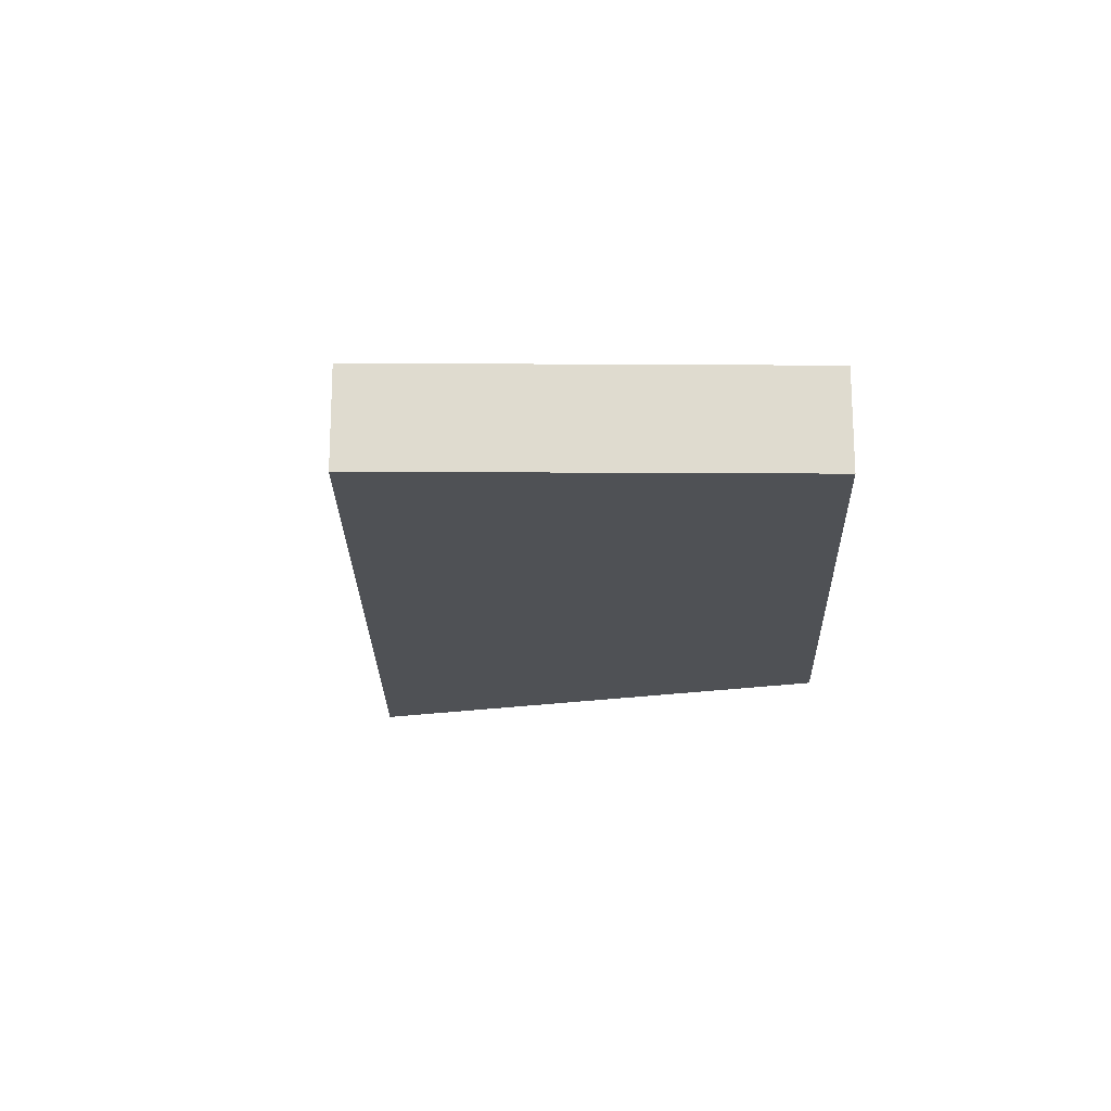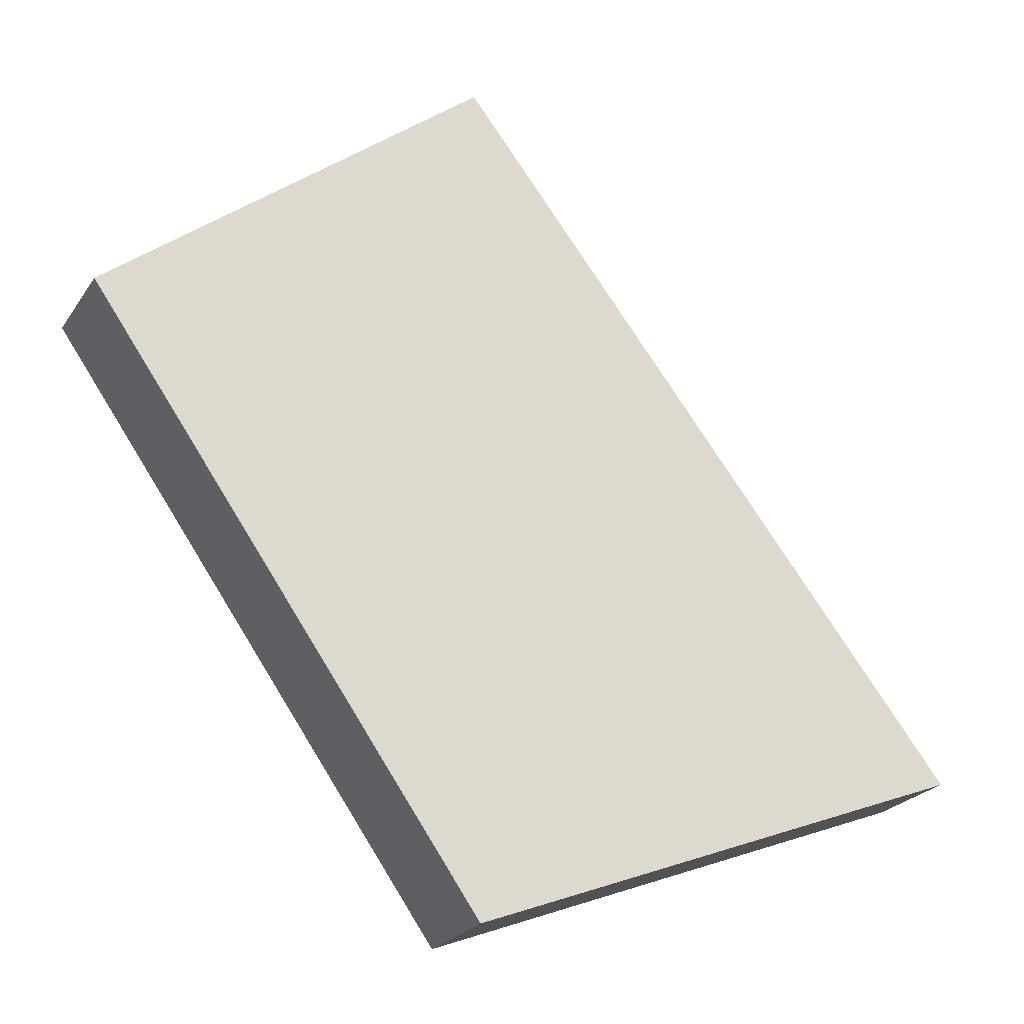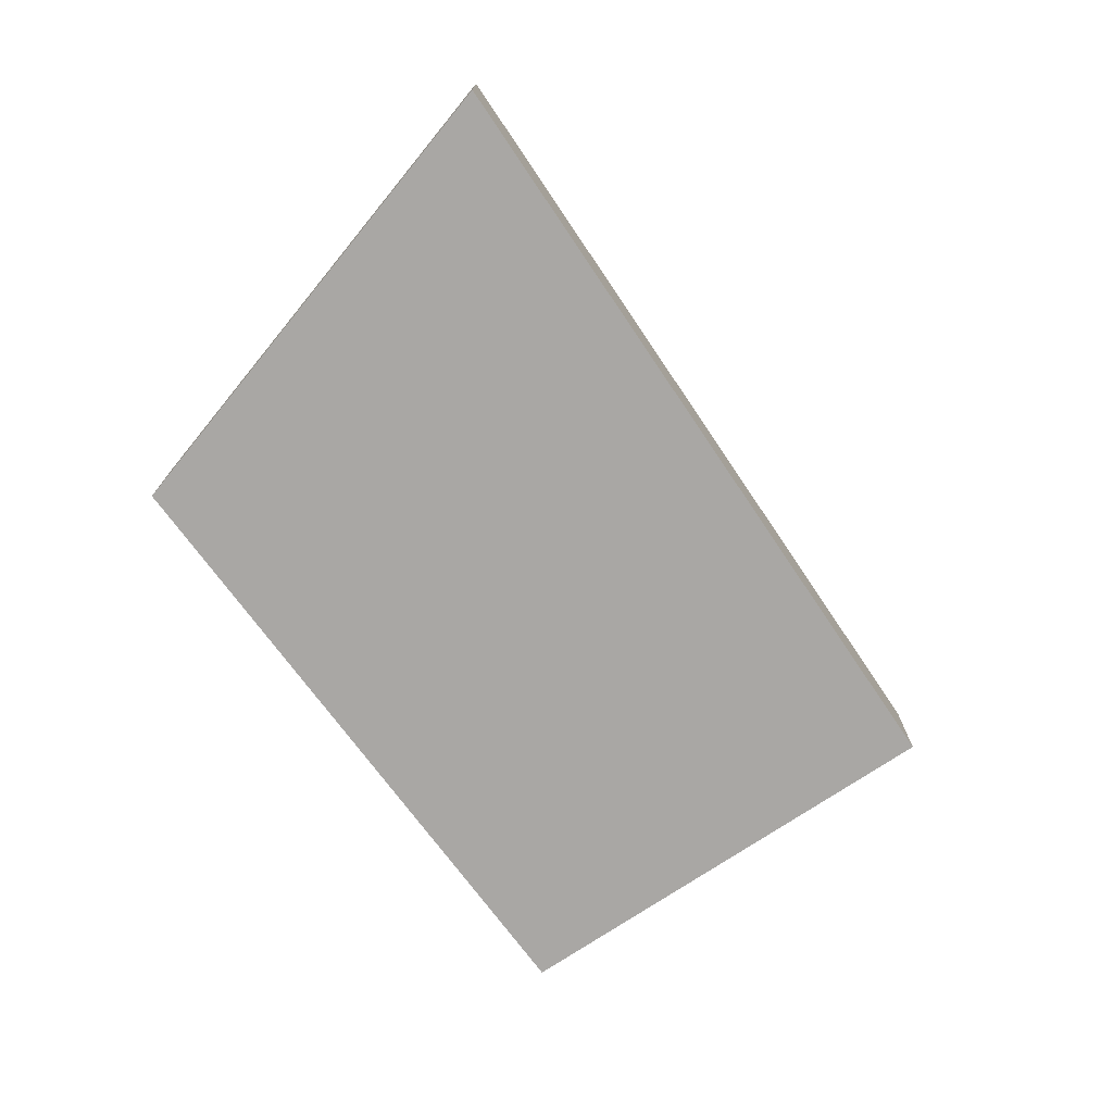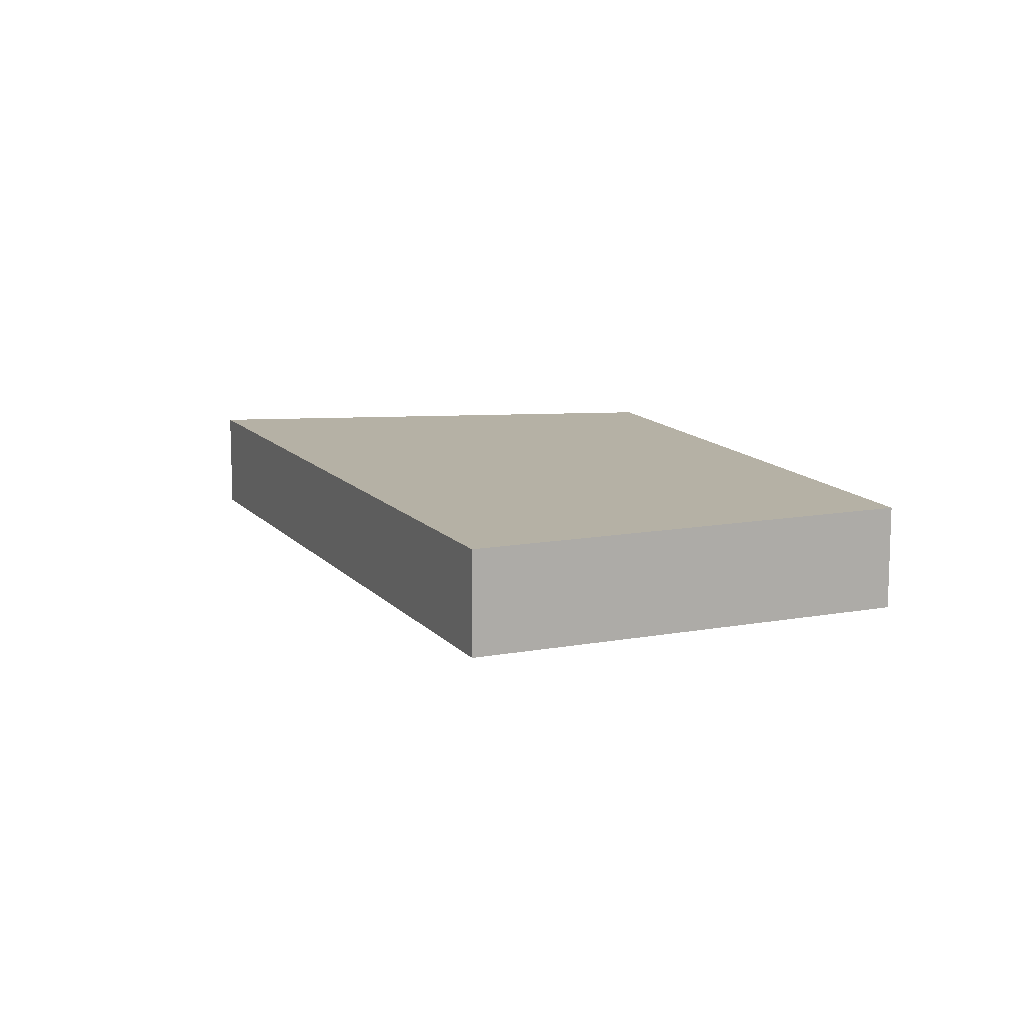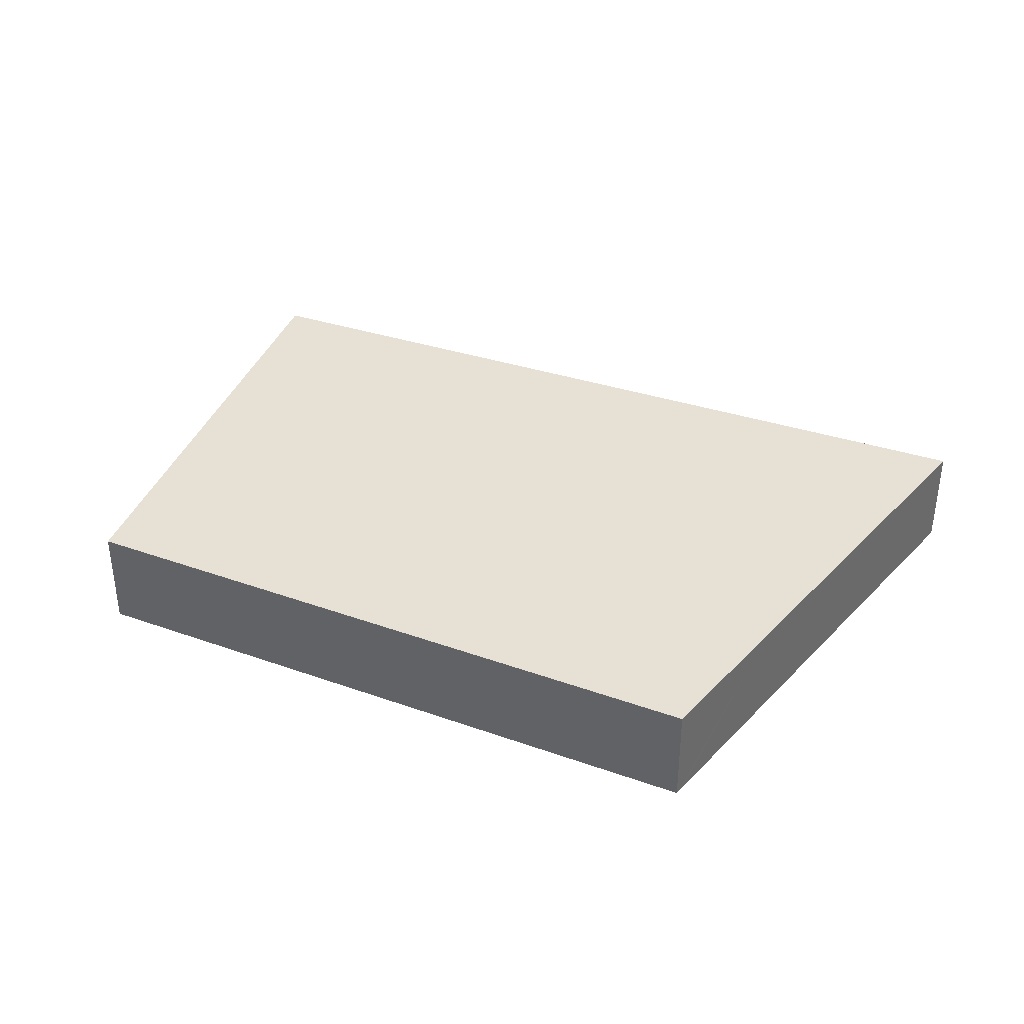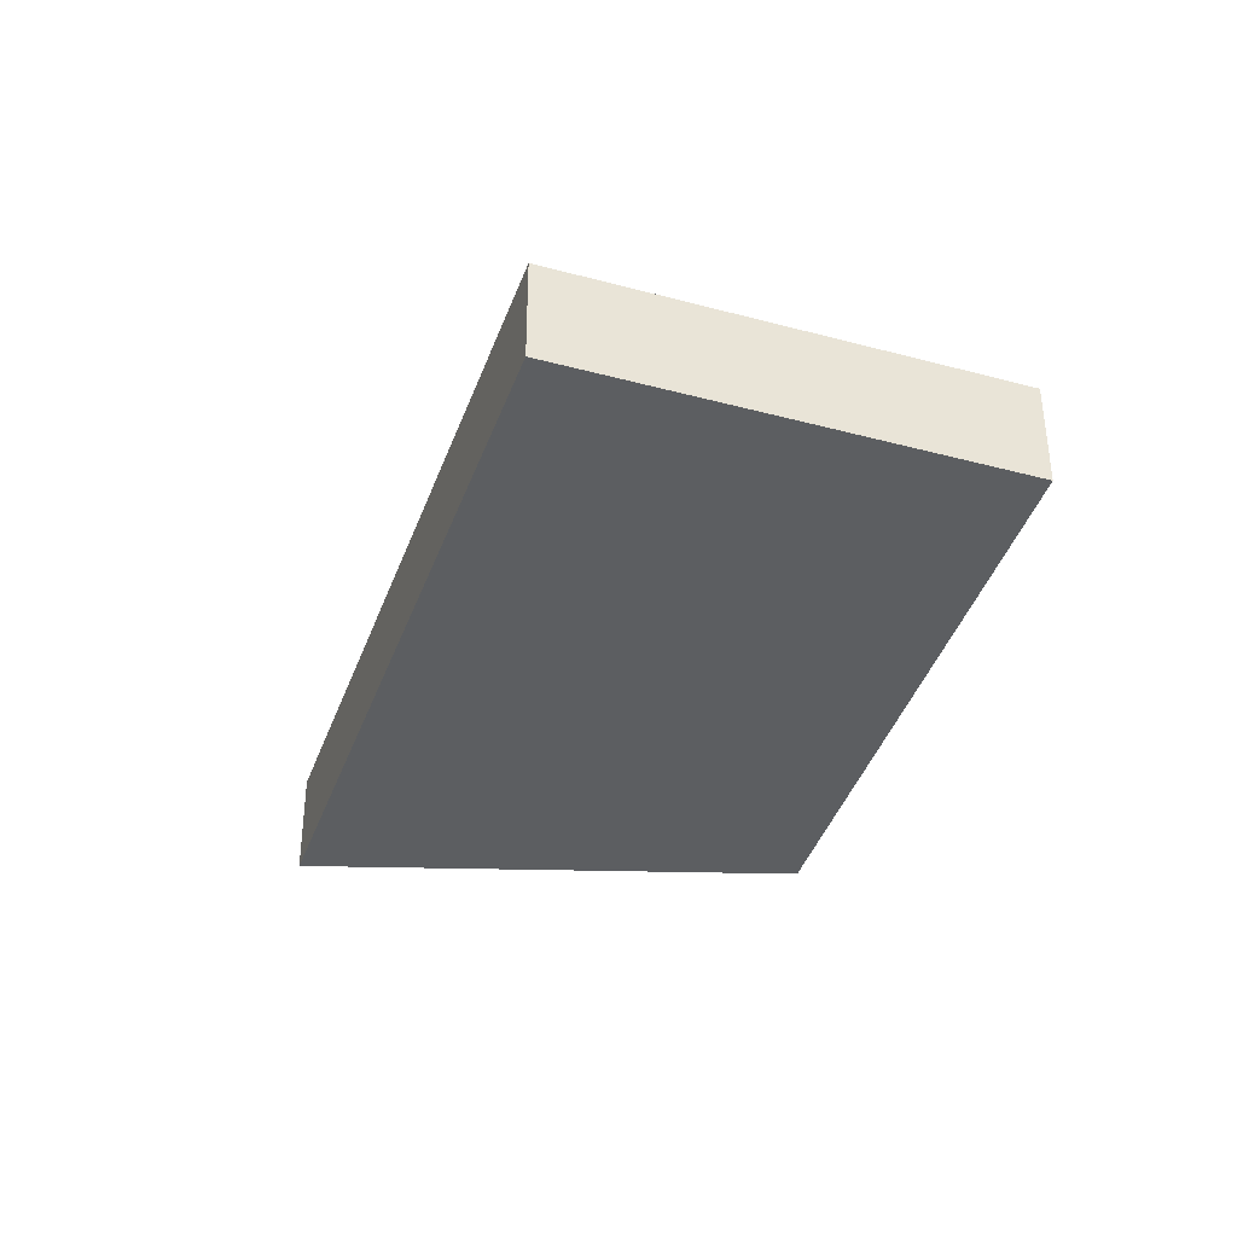
<metadata>
{"format":"obj","ext":"obj","renderer":"f3d","projection":"perspective","resolution":1024,"background":"white","views":[{"elev":-19.6,"azim":37.6,"up":"+Y"},{"elev":-23.3,"azim":154.9,"up":"+Z"},{"elev":-74.8,"azim":-108.2,"up":"+Y"},{"elev":11.9,"azim":14.2,"up":"+Y"},{"elev":39.3,"azim":149.1,"up":"+Y"},{"elev":-37.3,"azim":19.2,"up":"+Y"}]}
</metadata>
<code>
v  5.741 0.96 0.145
v  4.555 0.96 5.868
v  7.902 0.96 3.232
v  4.447 0.96 -1.703
v  4.339 0.96 -1.662
v  3.143 0.96 -1.204
v  1.839 0.96 -0.704
v  0 0.96 5.878e-17
v  4.447 1.043e-16 -1.703
v  4.339 1.018e-16 -1.662
v  3.143 7.372e-17 -1.204
v  1.839 4.311e-17 -0.704
v  0 0 0
v  4.555 -3.593e-16 5.868
v  7.902 -1.979e-16 3.232
v  5.741 -8.879e-18 0.145
g defaultobject
f 1 2 3
f 2 1 4
f 2 4 5
f 2 5 6
f 2 6 7
f 2 7 8
f 9 5 4
f 5 9 6
f 6 9 10
f 6 10 11
f 6 11 7
f 7 11 12
f 7 12 8
f 8 12 13
f 13 2 8
f 2 13 14
f 14 3 2
f 3 14 15
f 1 9 4
f 9 1 16
f 16 1 3
f 16 3 15
f 16 10 9
f 10 16 11
f 11 16 12
f 12 16 13
f 13 16 14
f 14 16 15

</code>
